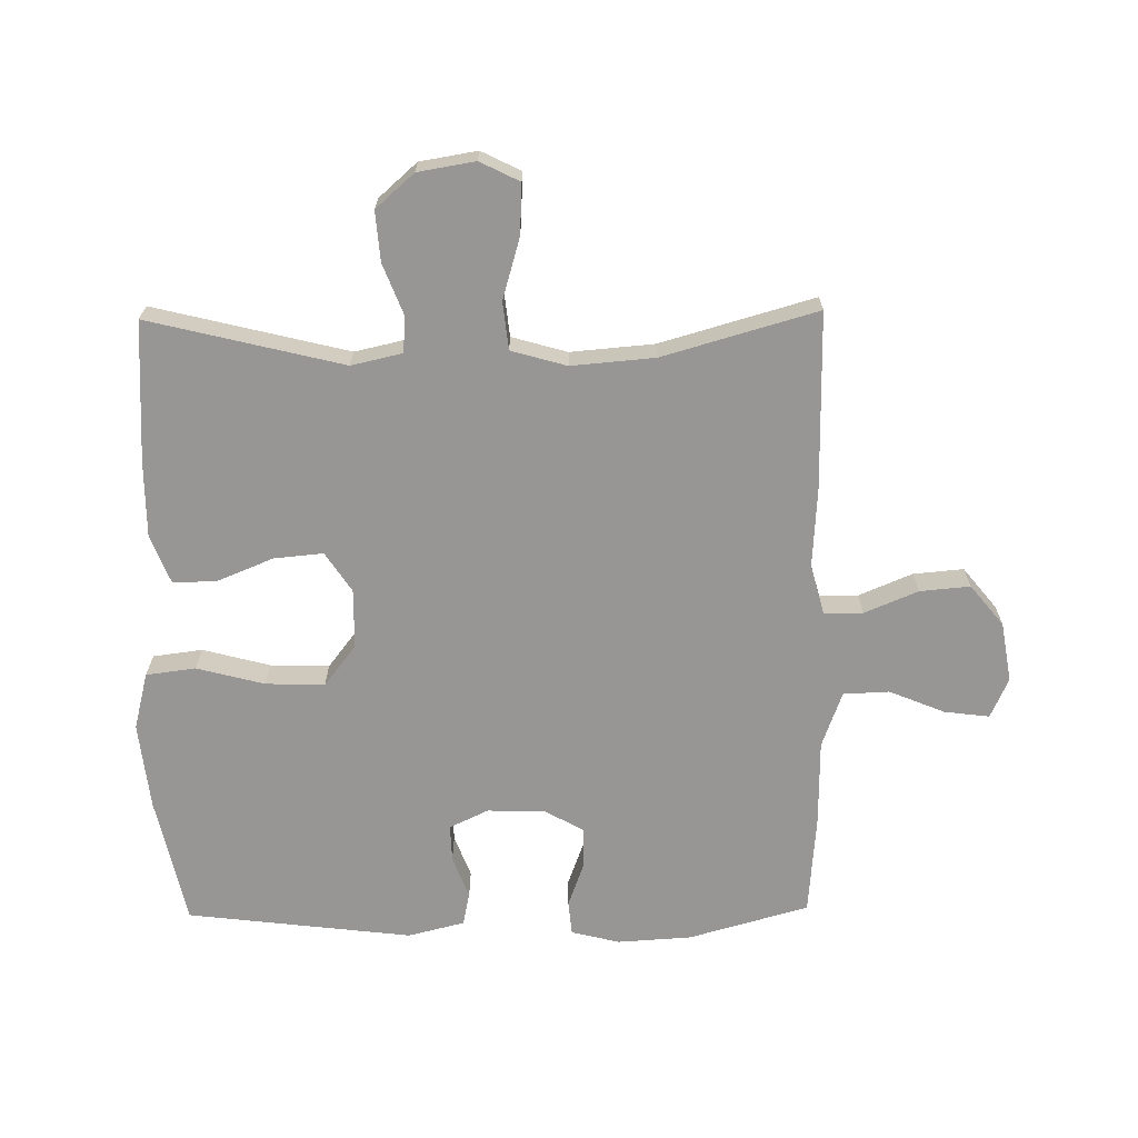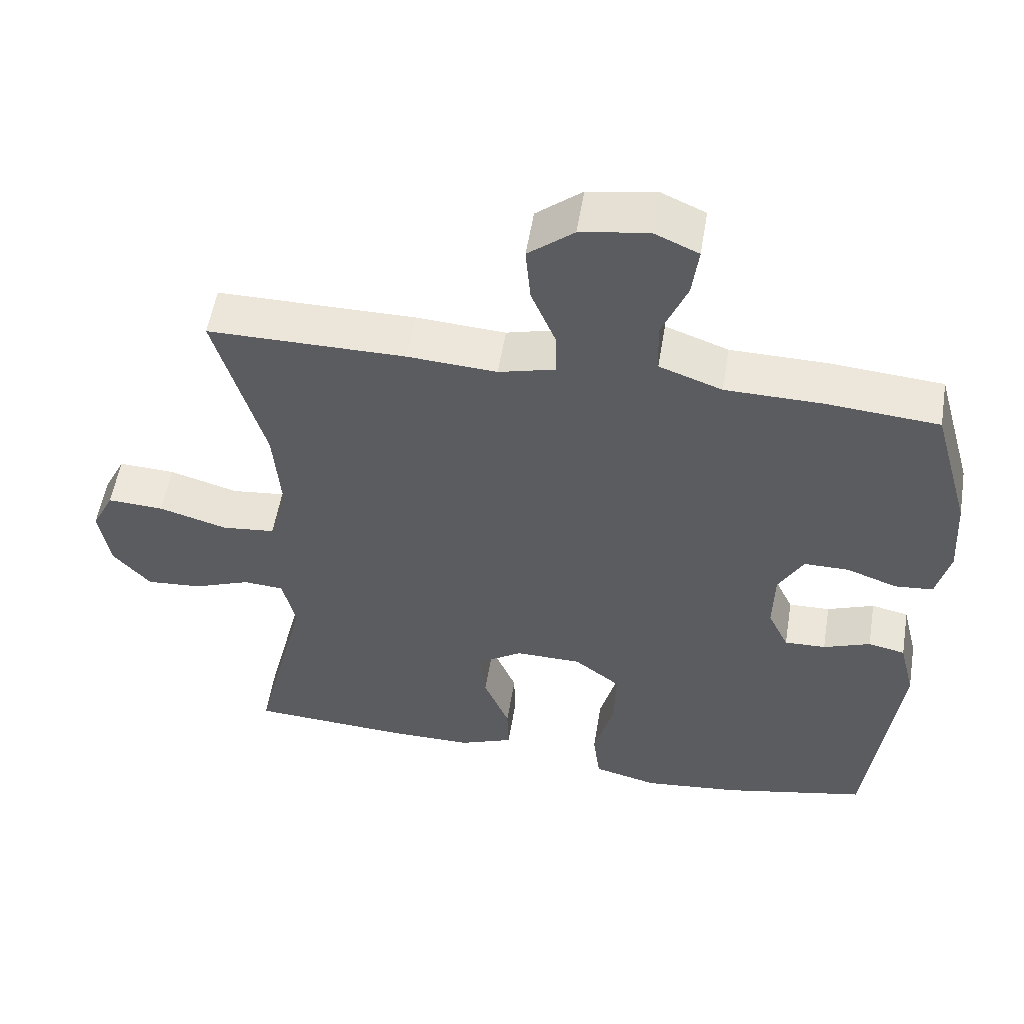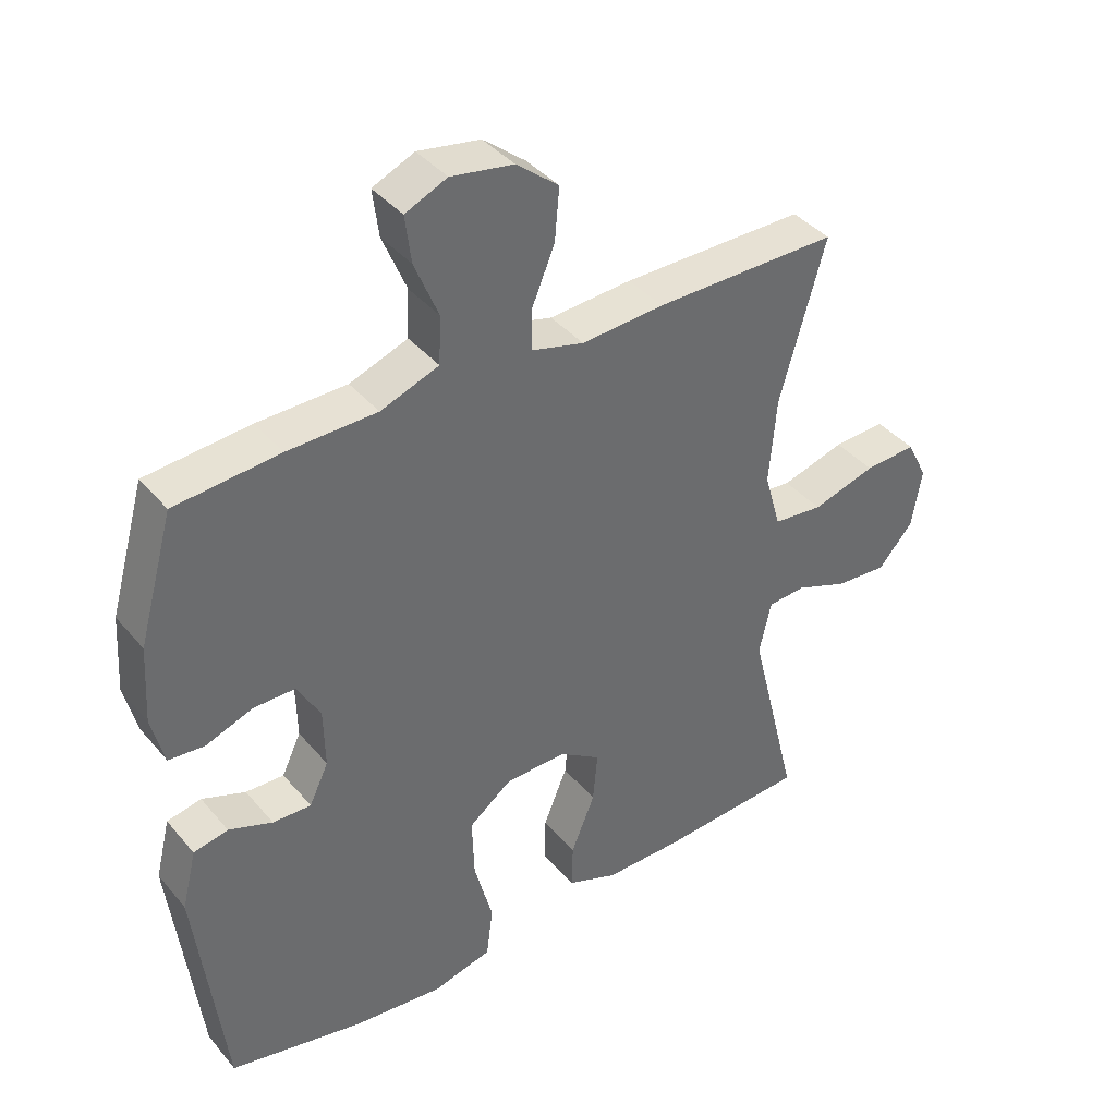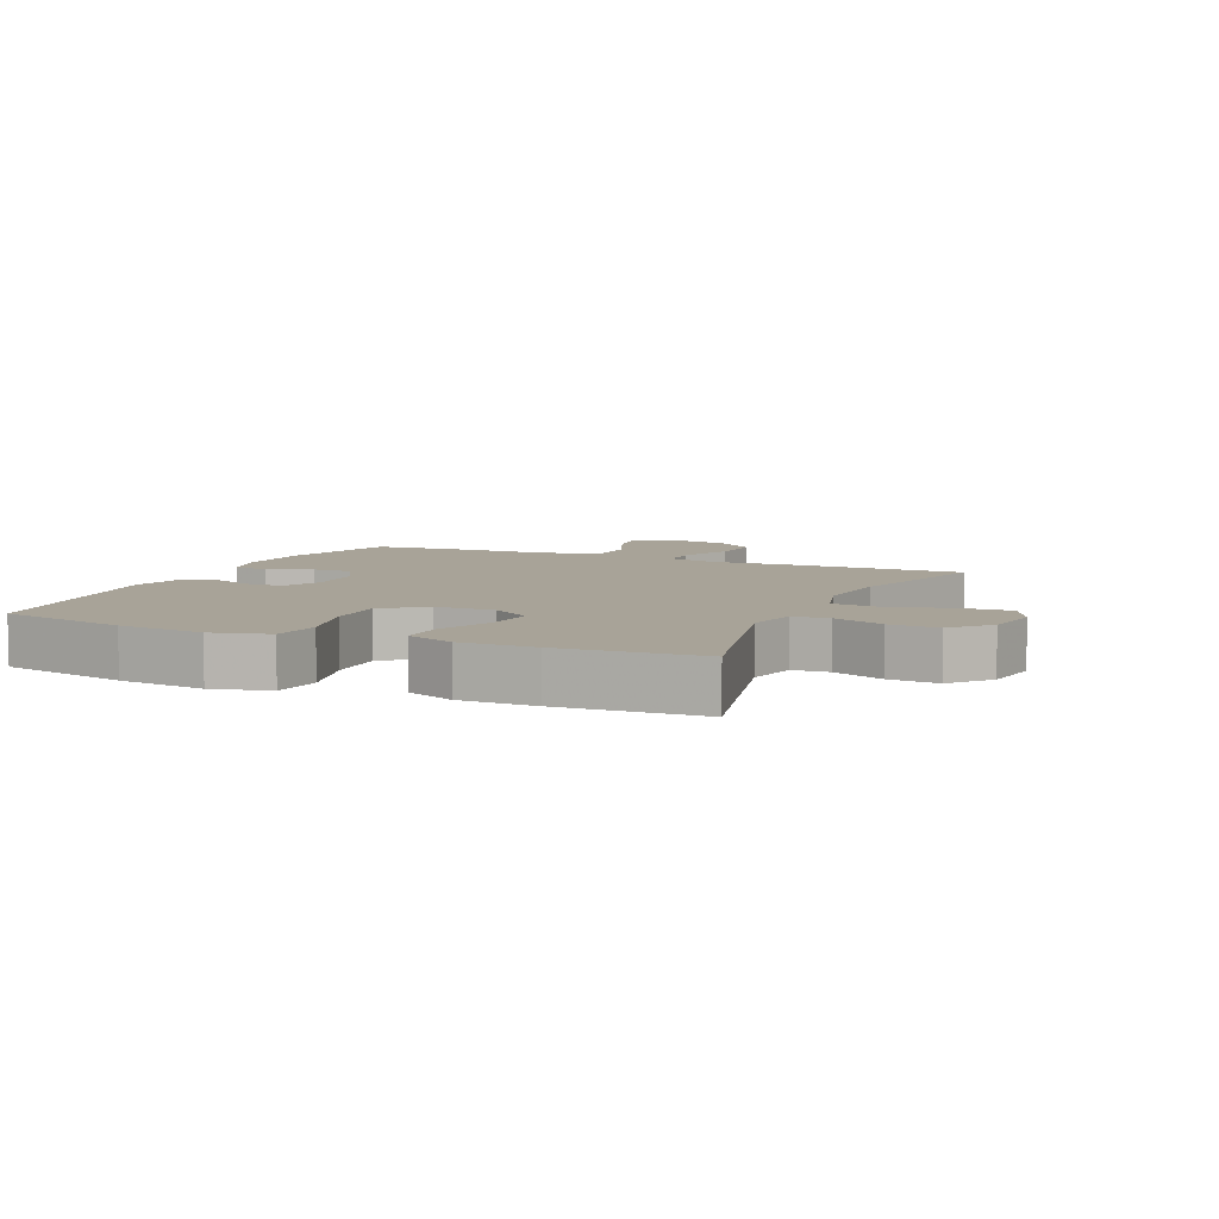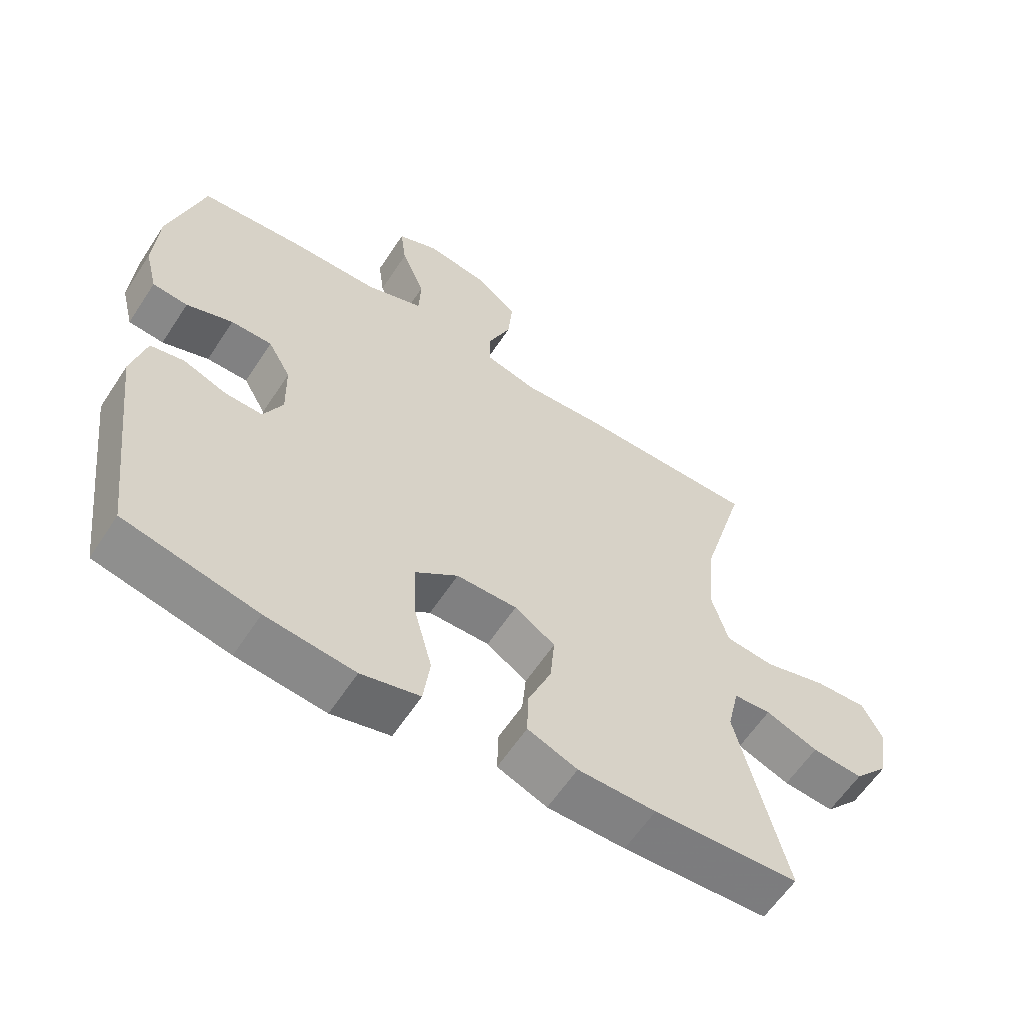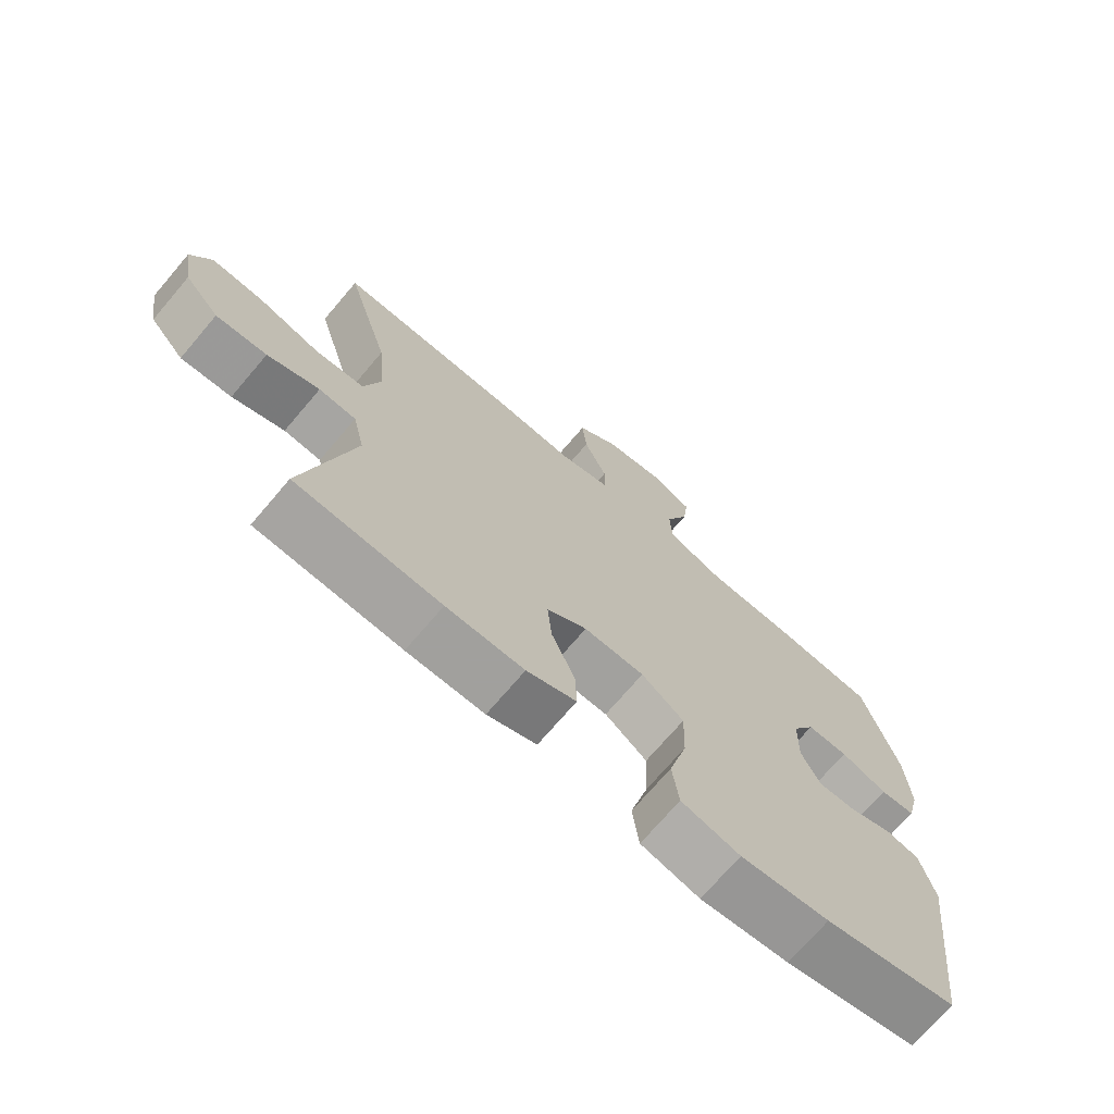
<metadata>
{"format":"obj","ext":"obj","renderer":"f3d","projection":"perspective","resolution":1024,"background":"white","views":[{"elev":-67.8,"azim":-89.2,"up":"+Y"},{"elev":54.3,"azim":9.3,"up":"+Z"},{"elev":39.5,"azim":144.4,"up":"+Z"},{"elev":6.9,"azim":-156.1,"up":"+Y"},{"elev":-60.5,"azim":146.9,"up":"+Z"},{"elev":-71.7,"azim":-40.4,"up":"+Z"}]}
</metadata>
<code>
v -0.5 0.07 0.5
v -0.222 0.07 0.5
v -0.097 0.07 0.492
v -0.018 0.07 0.513
v -0.018 0.07 0.574
v -0.053 0.07 0.658
v -0.06 0.07 0.737
v 0.004 0.07 0.789
v 0.098 0.07 0.805
v 0.161 0.07 0.777
v 0.152 0.07 0.706
v 0.116 0.07 0.619
v 0.119 0.07 0.547
v 0.207 0.07 0.515
v 0.342 0.07 0.513
v 0.5 0.07 0.5
v 0.553 0.07 0.311
v 0.56 0.07 0.195
v 0.541 0.07 0.119
v 0.487 0.07 0.114
v 0.416 0.07 0.14
v 0.353 0.07 0.14
v 0.318 0.07 0.078
v 0.316 0.07 -0.012
v 0.345 0.07 -0.073
v 0.403 0.07 -0.071
v 0.469 0.07 -0.046
v 0.521 0.07 -0.057
v 0.543 0.07 -0.146
v 0.5 0.07 -0.5
v 0.297 0.07 -0.544
v 0.161 0.07 -0.559
v 0.071 0.07 -0.536
v 0.061 0.07 -0.458
v 0.089 0.07 -0.352
v 0.092 0.07 -0.259
v 0.027 0.07 -0.209
v -0.066 0.07 -0.208
v -0.128 0.07 -0.249
v -0.121 0.07 -0.326
v -0.085 0.07 -0.414
v -0.083 0.07 -0.483
v -0.159 0.07 -0.513
v -0.278 0.07 -0.513
v -0.5 0.07 -0.5
v -0.425 0.07 -0.195
v -0.443 0.07 -0.115
v -0.5 0.07 -0.111
v -0.58 0.07 -0.142
v -0.658 0.07 -0.148
v -0.711 0.07 -0.088
v -0.726 0.07 0.002
v -0.695 0.07 0.064
v -0.616 0.07 0.06
v -0.52 0.07 0.032
v -0.445 0.07 0.04
v -0.42 0.07 0.127
v -0.431 0.07 0.258
v -0.5 0 0.5
v -0.222 0 0.5
v -0.097 0 0.492
v -0.018 0 0.513
v -0.018 0 0.574
v -0.053 0 0.658
v -0.06 0 0.737
v 0.004 0 0.789
v 0.098 0 0.805
v 0.161 0 0.777
v 0.152 0 0.706
v 0.116 0 0.619
v 0.119 0 0.547
v 0.207 0 0.515
v 0.342 0 0.513
v 0.5 0 0.5
v 0.553 0 0.311
v 0.56 0 0.195
v 0.541 0 0.119
v 0.487 0 0.114
v 0.416 0 0.14
v 0.353 0 0.14
v 0.318 0 0.078
v 0.316 0 -0.012
v 0.345 0 -0.073
v 0.403 0 -0.071
v 0.469 0 -0.046
v 0.521 0 -0.057
v 0.543 0 -0.146
v 0.5 0 -0.5
v 0.297 0 -0.544
v 0.161 0 -0.559
v 0.071 0 -0.536
v 0.061 0 -0.458
v 0.089 0 -0.352
v 0.092 0 -0.259
v 0.027 0 -0.209
v -0.066 0 -0.208
v -0.128 0 -0.249
v -0.121 0 -0.326
v -0.085 0 -0.414
v -0.083 0 -0.483
v -0.159 0 -0.513
v -0.278 0 -0.513
v -0.5 0 -0.5
v -0.425 0 -0.195
v -0.443 0 -0.115
v -0.5 0 -0.111
v -0.58 0 -0.142
v -0.658 0 -0.148
v -0.711 0 -0.088
v -0.726 0 0.002
v -0.695 0 0.064
v -0.616 0 0.06
v -0.52 0 0.032
v -0.445 0 0.04
v -0.42 0 0.127
v -0.431 0 0.258
f 52 53 54 55
f 52 55 56
f 51 52 56
f 48 49 50 51
f 47 48 51 56
f 46 47 56 57
f 44 45 46
f 43 44 46 57
f 40 41 42 43
f 39 40 43 57
f 32 33 34 35
f 32 35 36
f 31 32 36
f 30 31 36
f 29 30 36 37
f 26 27 28 29
f 25 26 29 37
f 18 19 20 21
f 18 21 22
f 17 18 22
f 14 15 16 17
f 13 14 17 22
f 9 10 11 12
f 9 12 13
f 8 9 13
f 5 6 7 8
f 4 5 8 13
f 3 4 13 22
f 58 1 2 3
f 38 39 57 58
f 24 25 37 38
f 23 24 38 58
f 3 22 23 58
f 113 112 111 110
f 114 113 110
f 114 110 109
f 109 108 107 106
f 114 109 106 105
f 115 114 105 104
f 104 103 102
f 115 104 102 101
f 101 100 99 98
f 115 101 98 97
f 93 92 91 90
f 94 93 90
f 94 90 89
f 94 89 88
f 95 94 88 87
f 87 86 85 84
f 95 87 84 83
f 79 78 77 76
f 80 79 76
f 80 76 75
f 75 74 73 72
f 80 75 72 71
f 70 69 68 67
f 71 70 67
f 71 67 66
f 66 65 64 63
f 71 66 63 62
f 80 71 62 61
f 61 60 59 116
f 116 115 97 96
f 96 95 83 82
f 116 96 82 81
f 116 81 80 61
f 1 59 60 2
f 2 60 61 3
f 3 61 62 4
f 4 62 63 5
f 5 63 64 6
f 6 64 65 7
f 7 65 66 8
f 8 66 67 9
f 9 67 68 10
f 10 68 69 11
f 11 69 70 12
f 12 70 71 13
f 13 71 72 14
f 14 72 73 15
f 15 73 74 16
f 16 74 75 17
f 17 75 76 18
f 18 76 77 19
f 19 77 78 20
f 20 78 79 21
f 21 79 80 22
f 22 80 81 23
f 23 81 82 24
f 24 82 83 25
f 25 83 84 26
f 26 84 85 27
f 27 85 86 28
f 28 86 87 29
f 29 87 88 30
f 30 88 89 31
f 31 89 90 32
f 32 90 91 33
f 33 91 92 34
f 34 92 93 35
f 35 93 94 36
f 36 94 95 37
f 37 95 96 38
f 38 96 97 39
f 39 97 98 40
f 40 98 99 41
f 41 99 100 42
f 42 100 101 43
f 43 101 102 44
f 44 102 103 45
f 45 103 104 46
f 46 104 105 47
f 47 105 106 48
f 48 106 107 49
f 49 107 108 50
f 50 108 109 51
f 51 109 110 52
f 52 110 111 53
f 53 111 112 54
f 54 112 113 55
f 55 113 114 56
f 56 114 115 57
f 57 115 116 58
f 58 116 59 1

</code>
